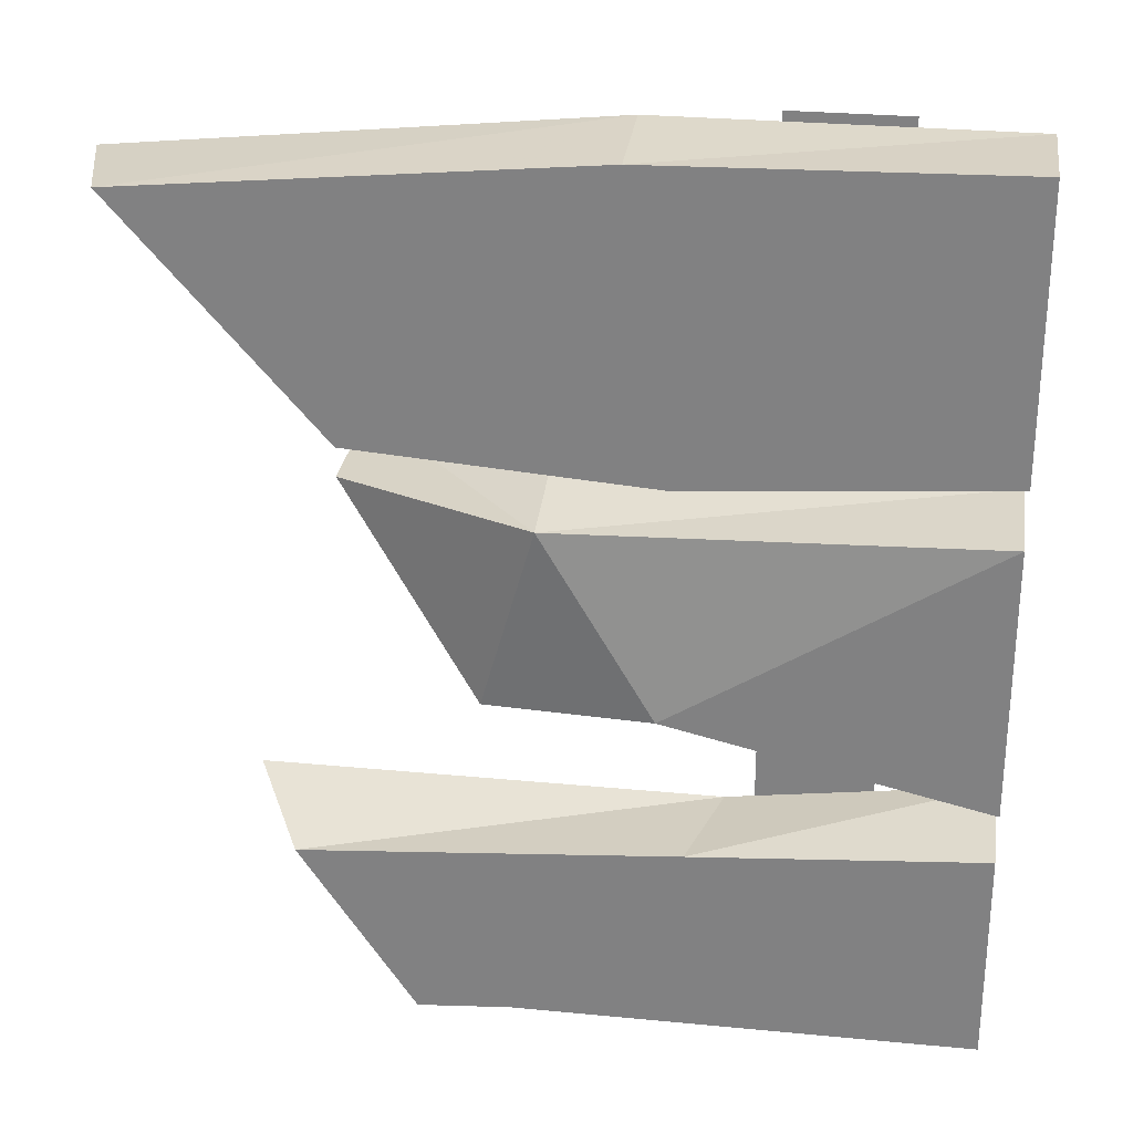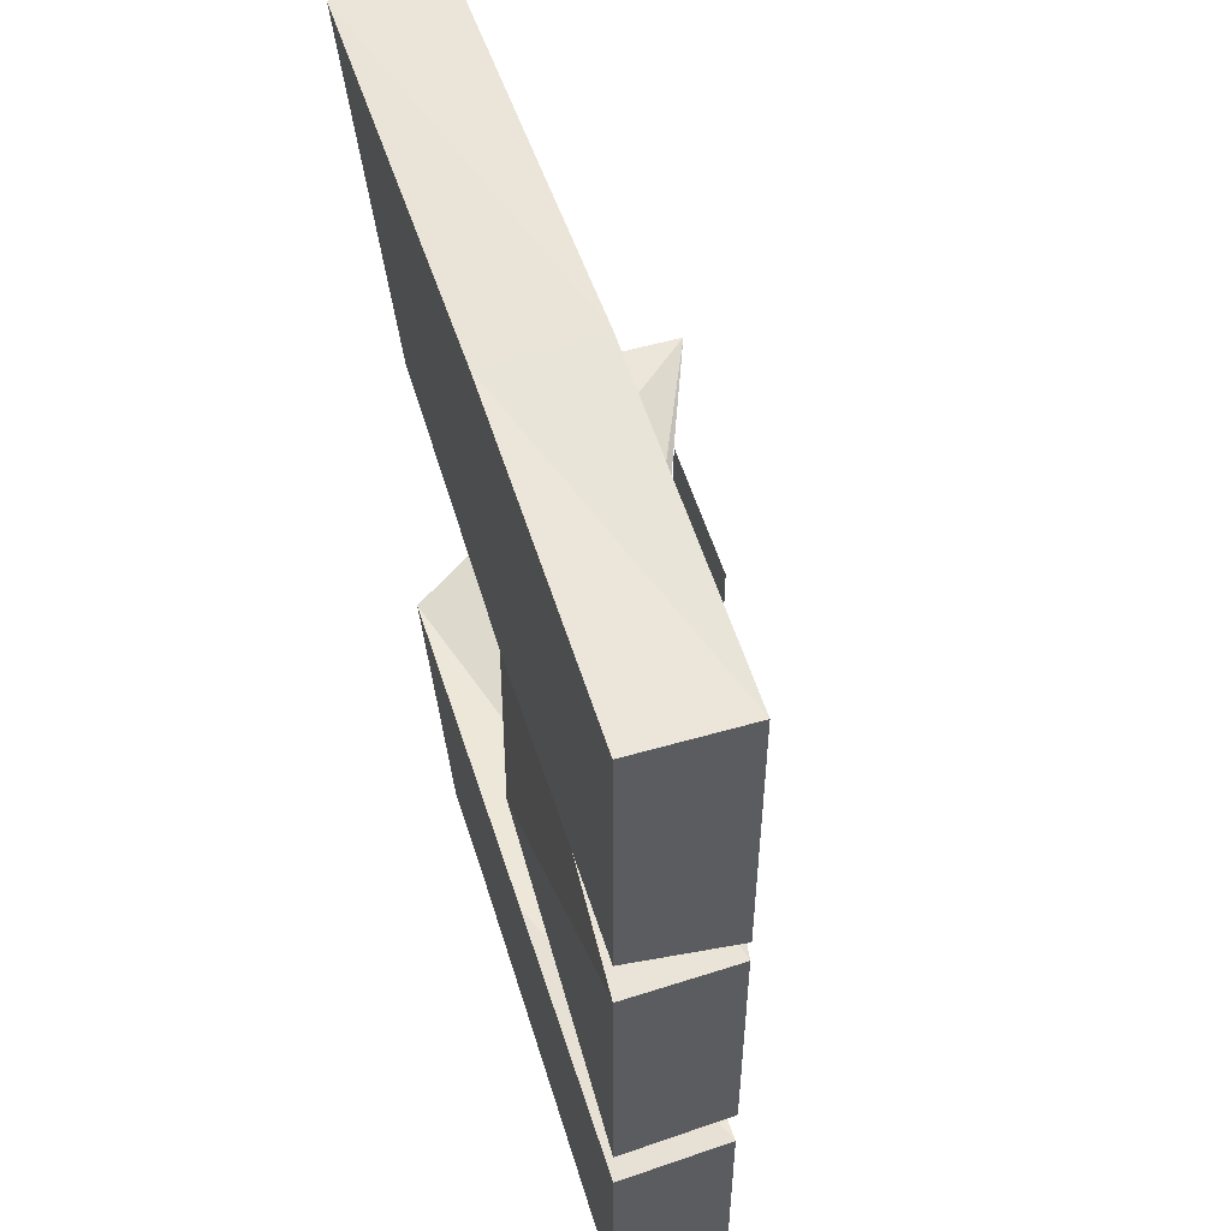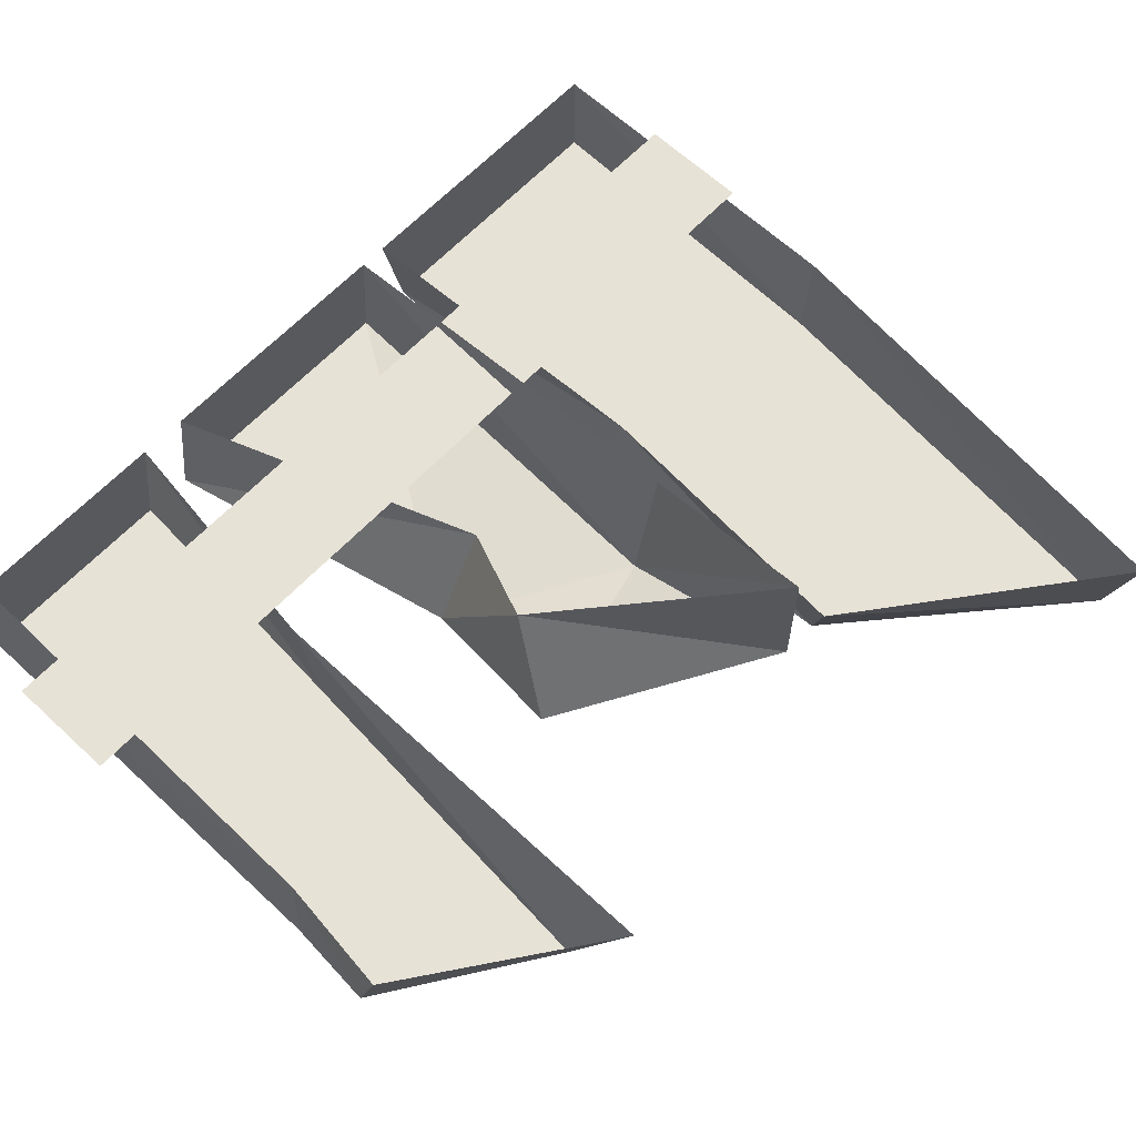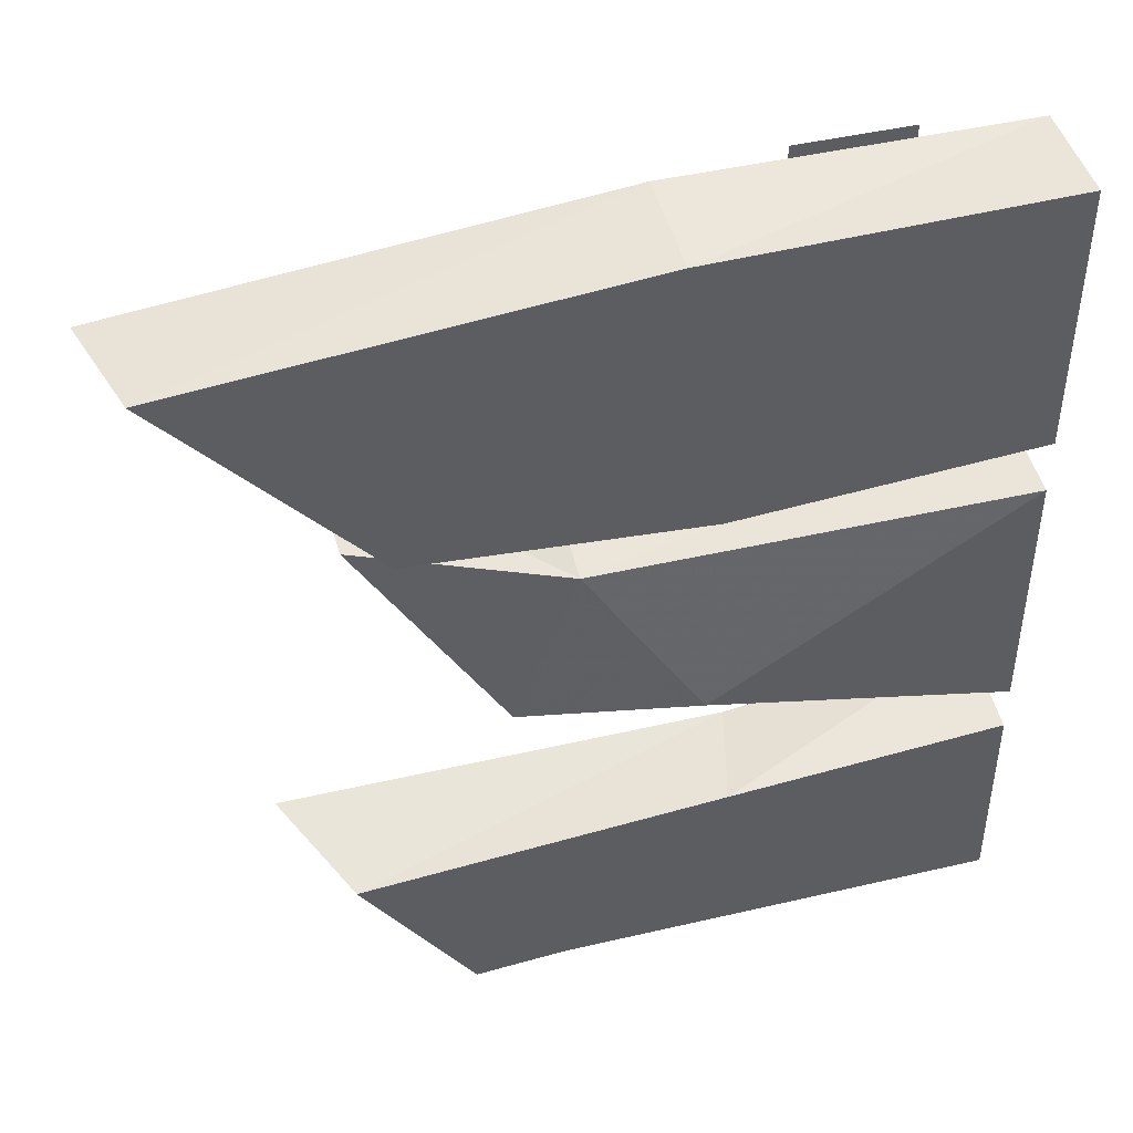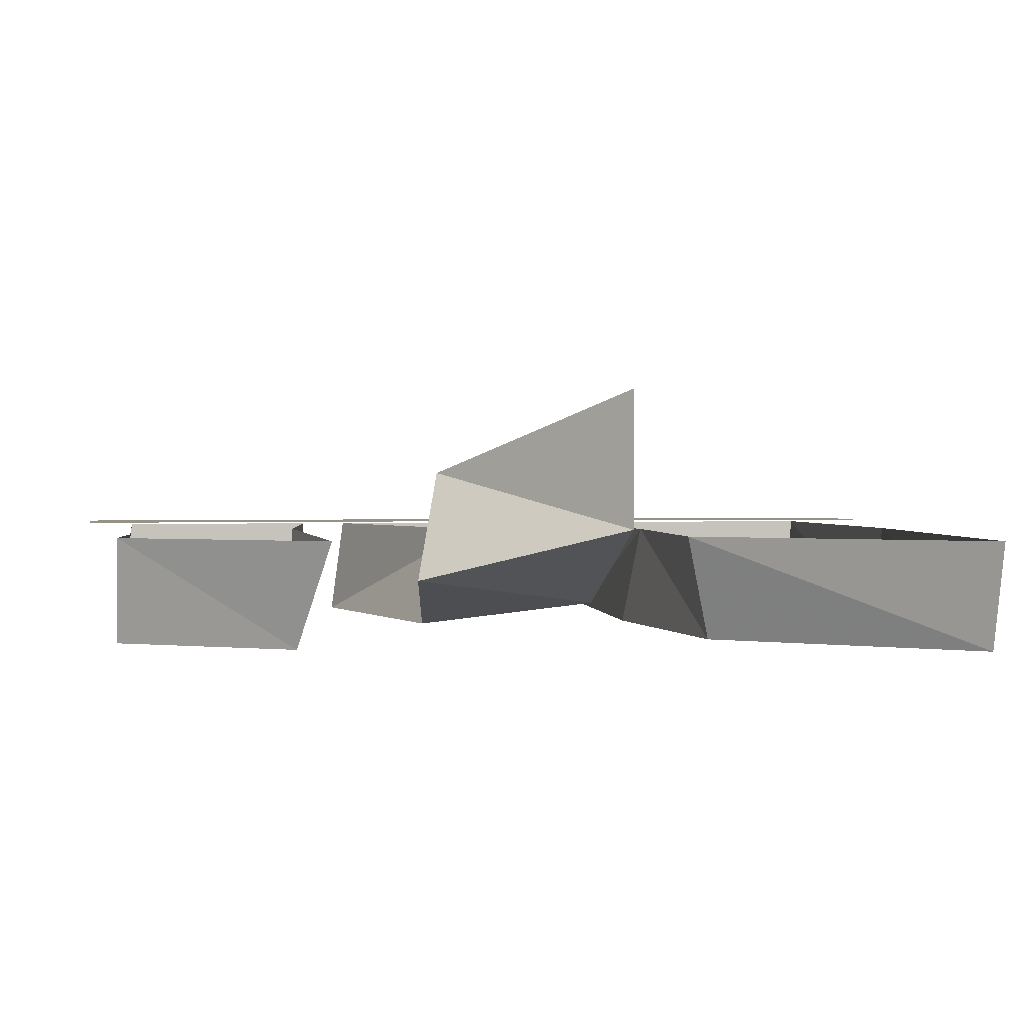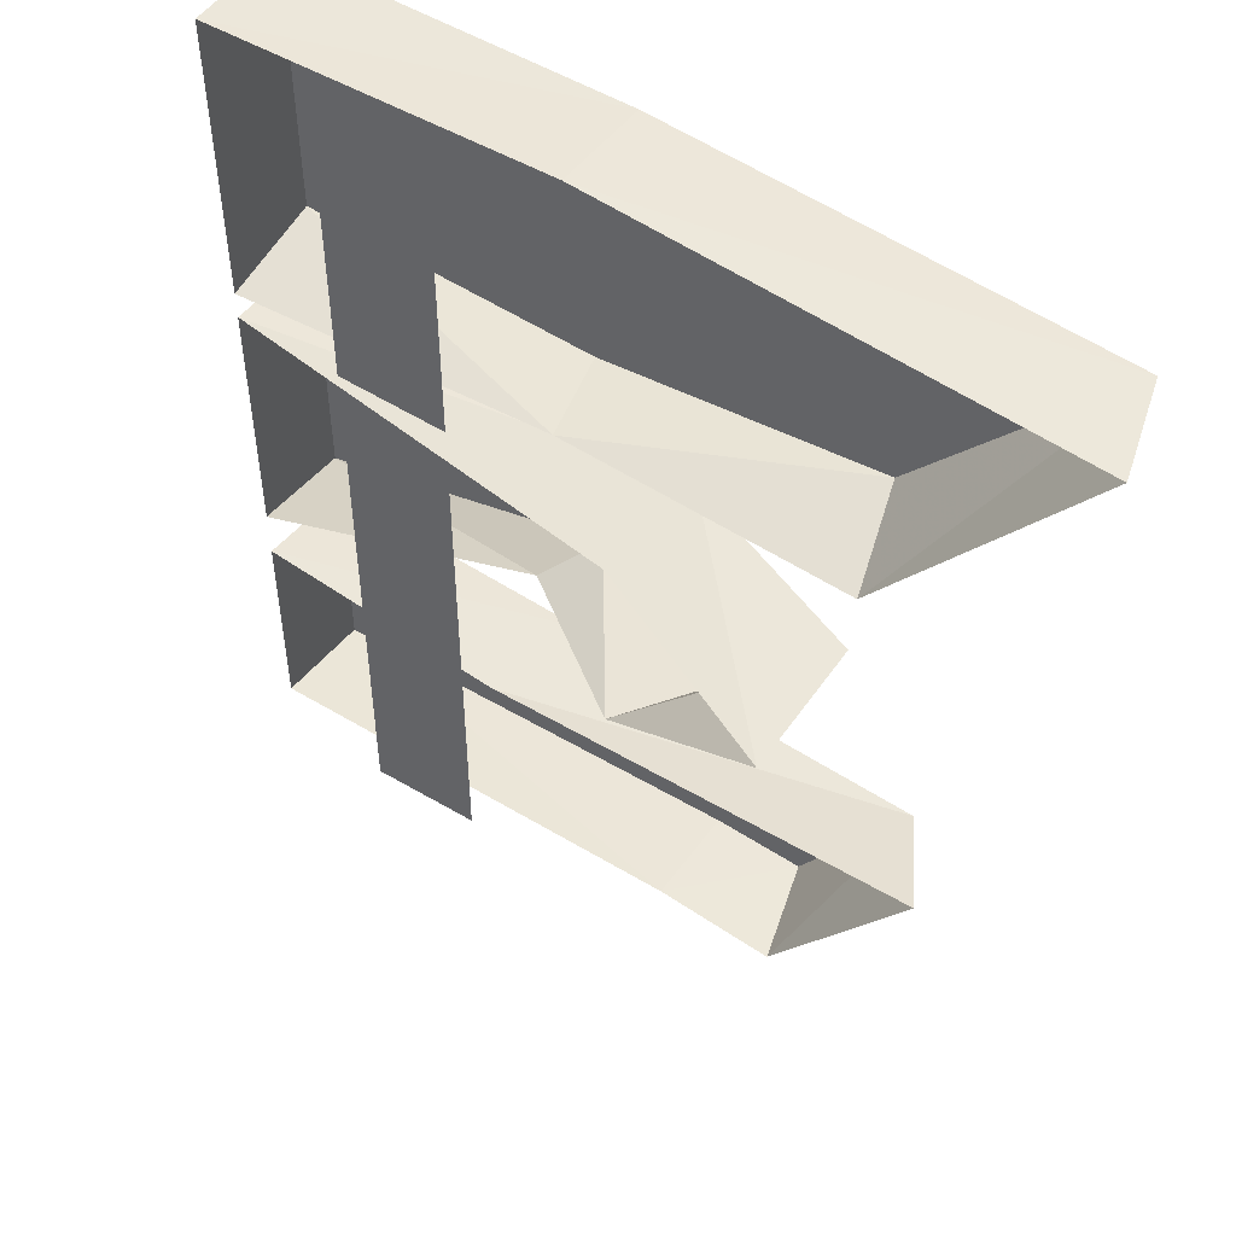
<metadata>
{"format":"obj","ext":"obj","renderer":"f3d","projection":"perspective","resolution":1024,"background":"white","views":[{"elev":28.1,"azim":8.3,"up":"+Z"},{"elev":54.6,"azim":73.0,"up":"+Z"},{"elev":63.4,"azim":-136.7,"up":"+Y"},{"elev":45.3,"azim":-15.1,"up":"+Z"},{"elev":1.1,"azim":-100.4,"up":"+Y"},{"elev":50.3,"azim":-146.9,"up":"+Z"}]}
</metadata>
<code>
o ground_decor/bridge/13
v 48 16 64
v 32 16 64
v 32 16 -64
v 48 16 -64
v 4 4 12
v -24 16 12
v -4 8 -16
v 20 0 -12
v 64 0 16
v 64 15 17
v 4 24 16
v -24 36 12
v 4 24 -12
v 20 15 -4
v 64 0 -22
v 64 15 -20
v -20 0 24
v 21 0 21
v 15 0 62
v -48 0 56
v -24 15 20
v 17 15 23
v 64 0 24
v 64 0 63
v 64 15 63
v 15 15 63
v -52 15 56
v 64 15 21
v -12 0 -60
v 1 0 -59
v 24 0 -32
v -28 0 -36
v -16 15 -60
v 1 15 -58
v 64 0 -59
v 64 0 -29
v 64 15 -27
v 28 15 -32
v -36 15 -32
v 64 15 -57
f 1 2 3
f 1 3 4
f 5 6 7
f 5 7 8
f 5 8 9
f 5 9 10
f 5 10 11
f 5 11 12
f 5 12 6
f 6 12 13
f 6 13 7
f 7 13 8
f 8 13 14
f 8 14 15
f 8 15 9
f 9 15 10
f 10 15 16
f 16 15 14
f 17 18 19
f 17 19 20
f 17 20 21
f 17 21 22
f 17 22 18
f 18 22 23
f 18 23 24
f 18 24 19
f 19 24 25
f 19 25 26
f 19 26 20
f 20 26 27
f 20 27 21
f 23 28 25
f 23 25 24
f 22 28 23
f 29 30 31
f 29 31 32
f 29 32 33
f 29 33 34
f 29 34 30
f 30 34 35
f 30 35 36
f 30 36 31
f 31 36 37
f 31 37 38
f 31 38 32
f 32 38 39
f 32 39 33
f 34 40 35
f 35 40 37
f 35 37 36

</code>
